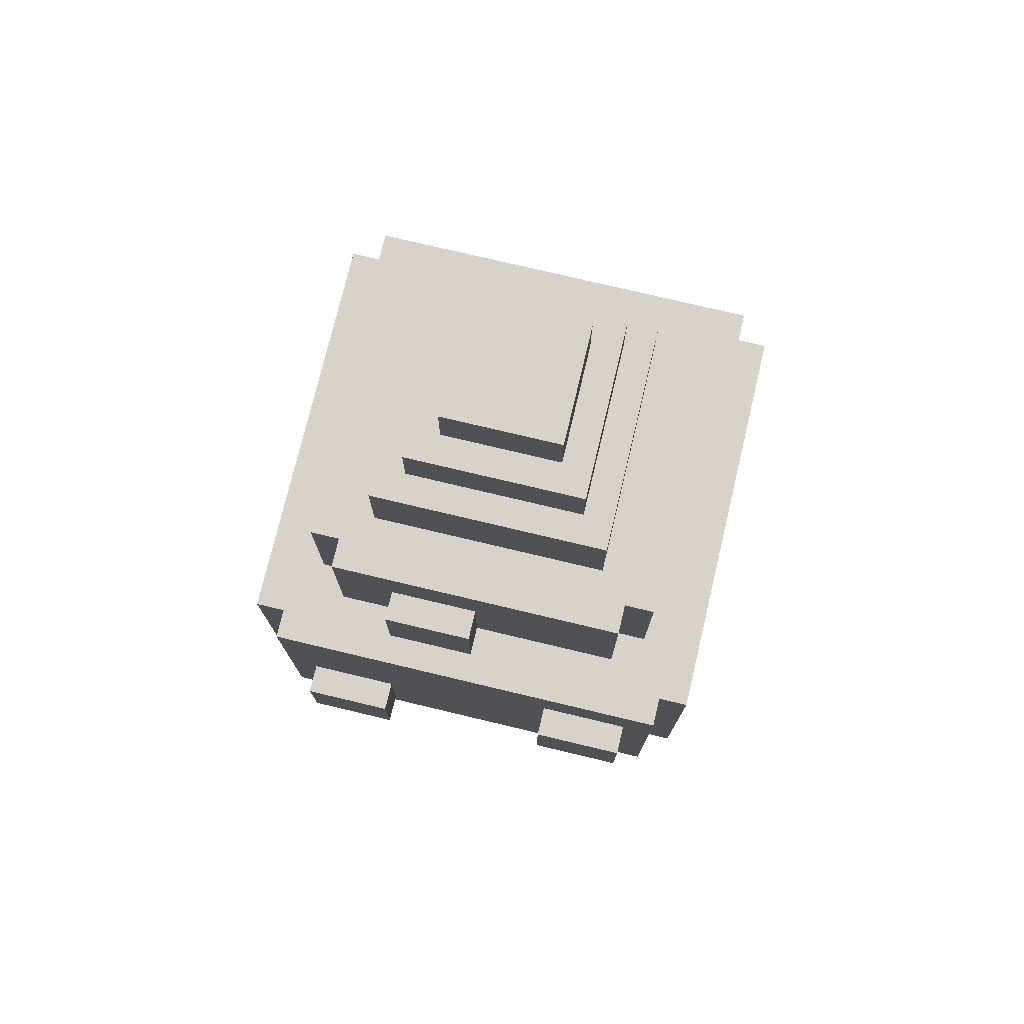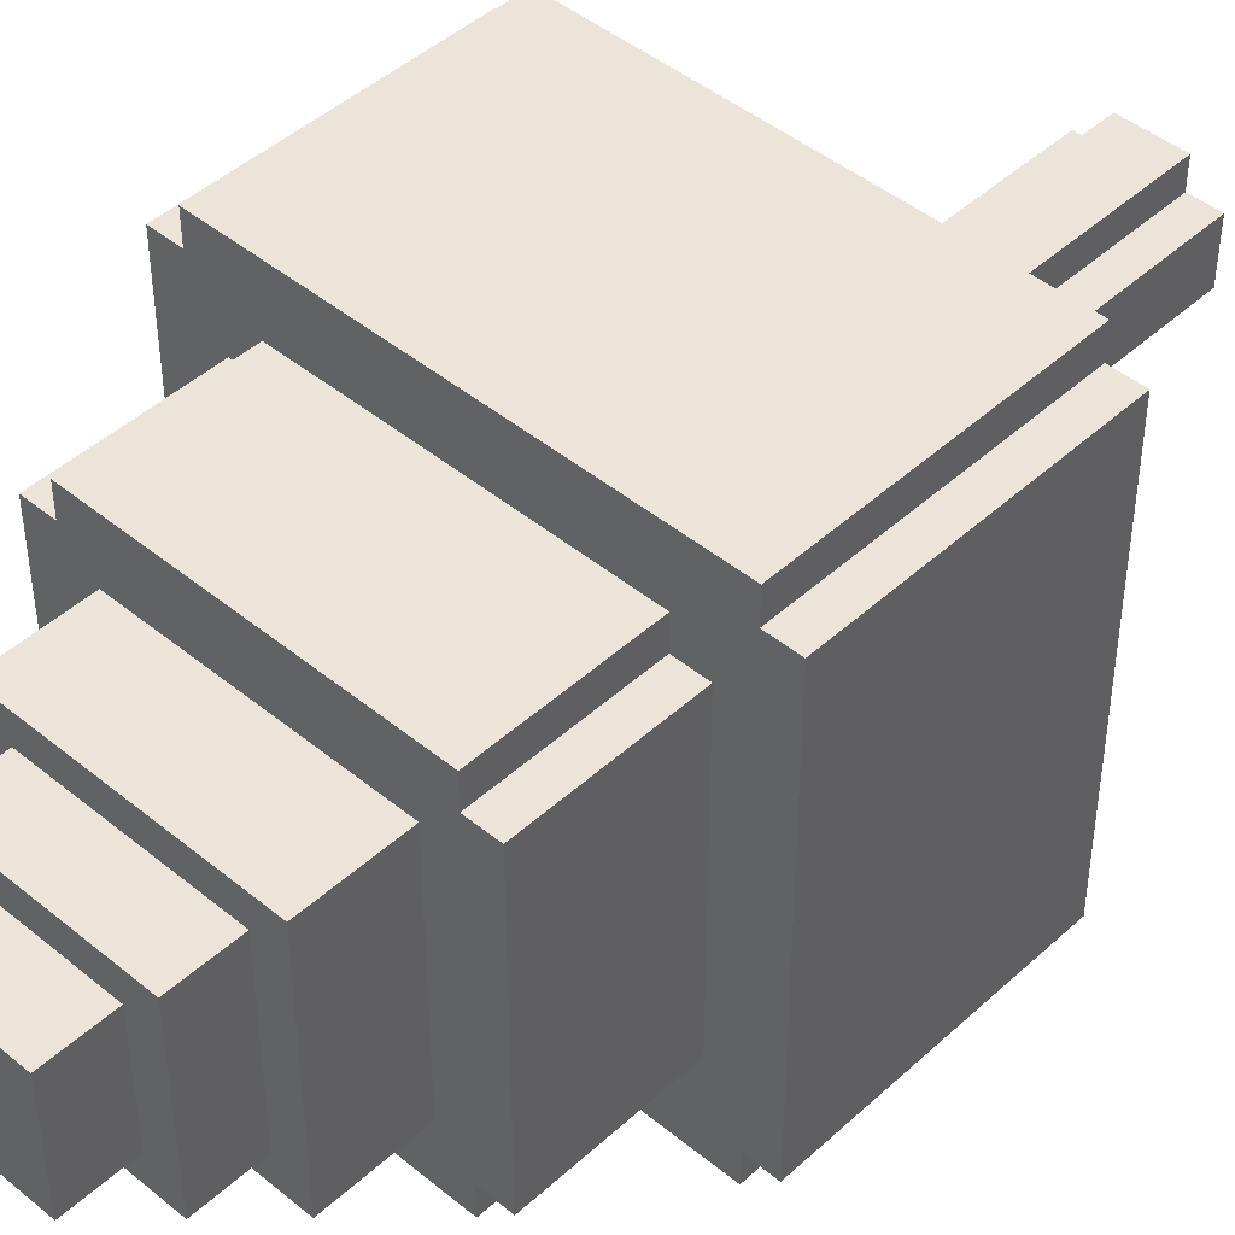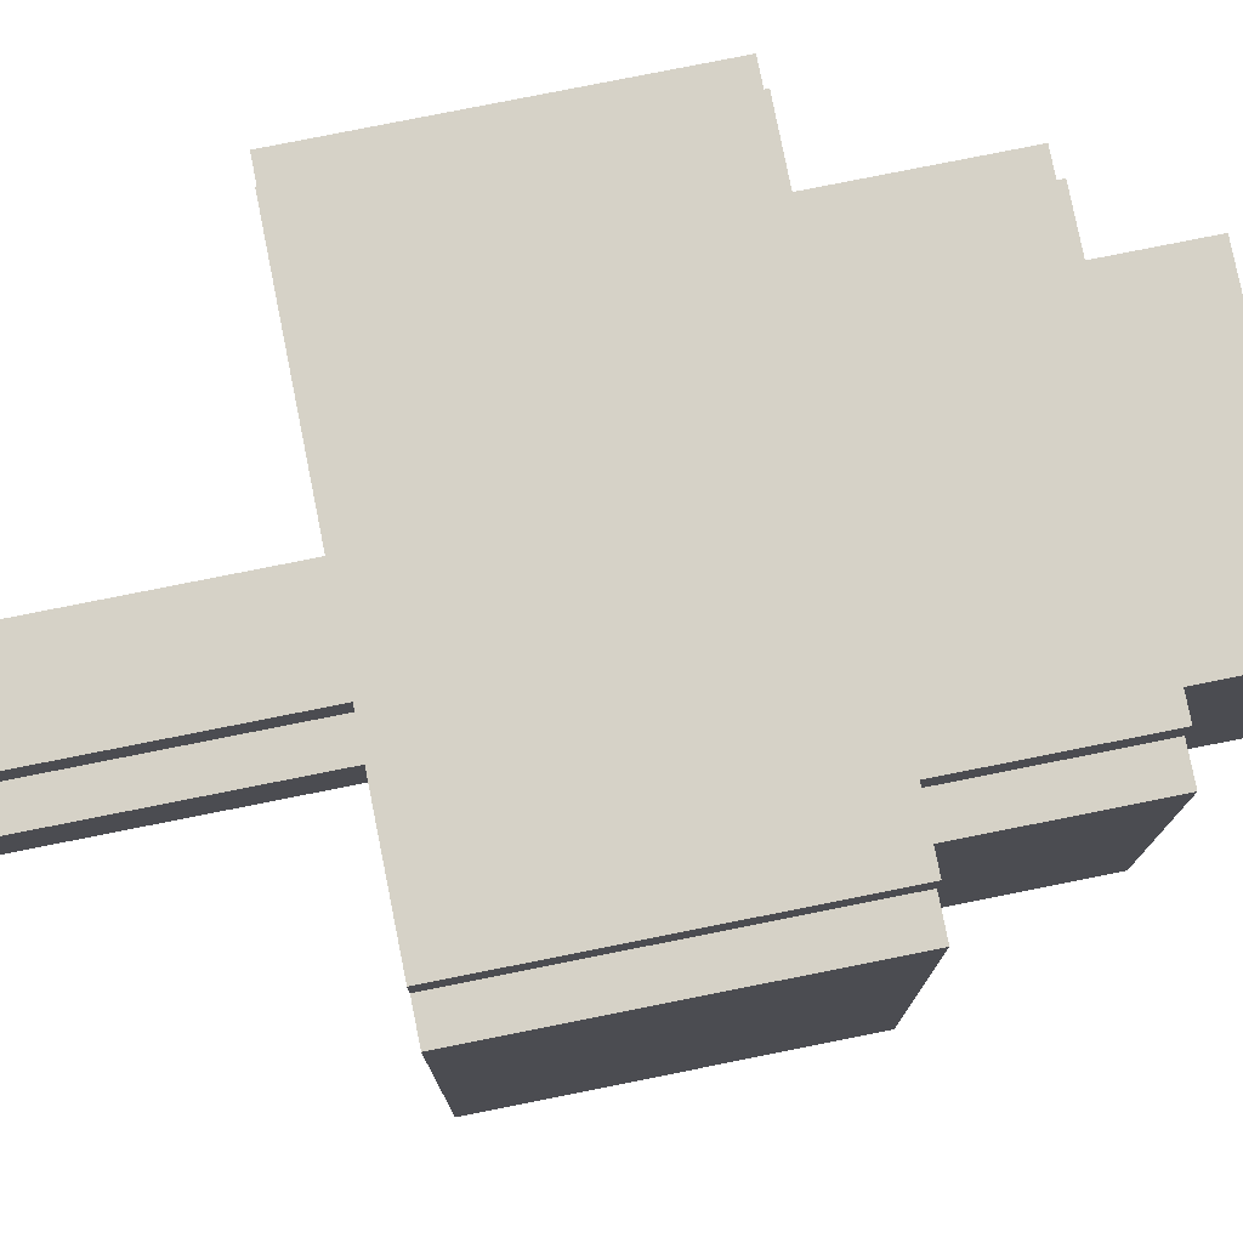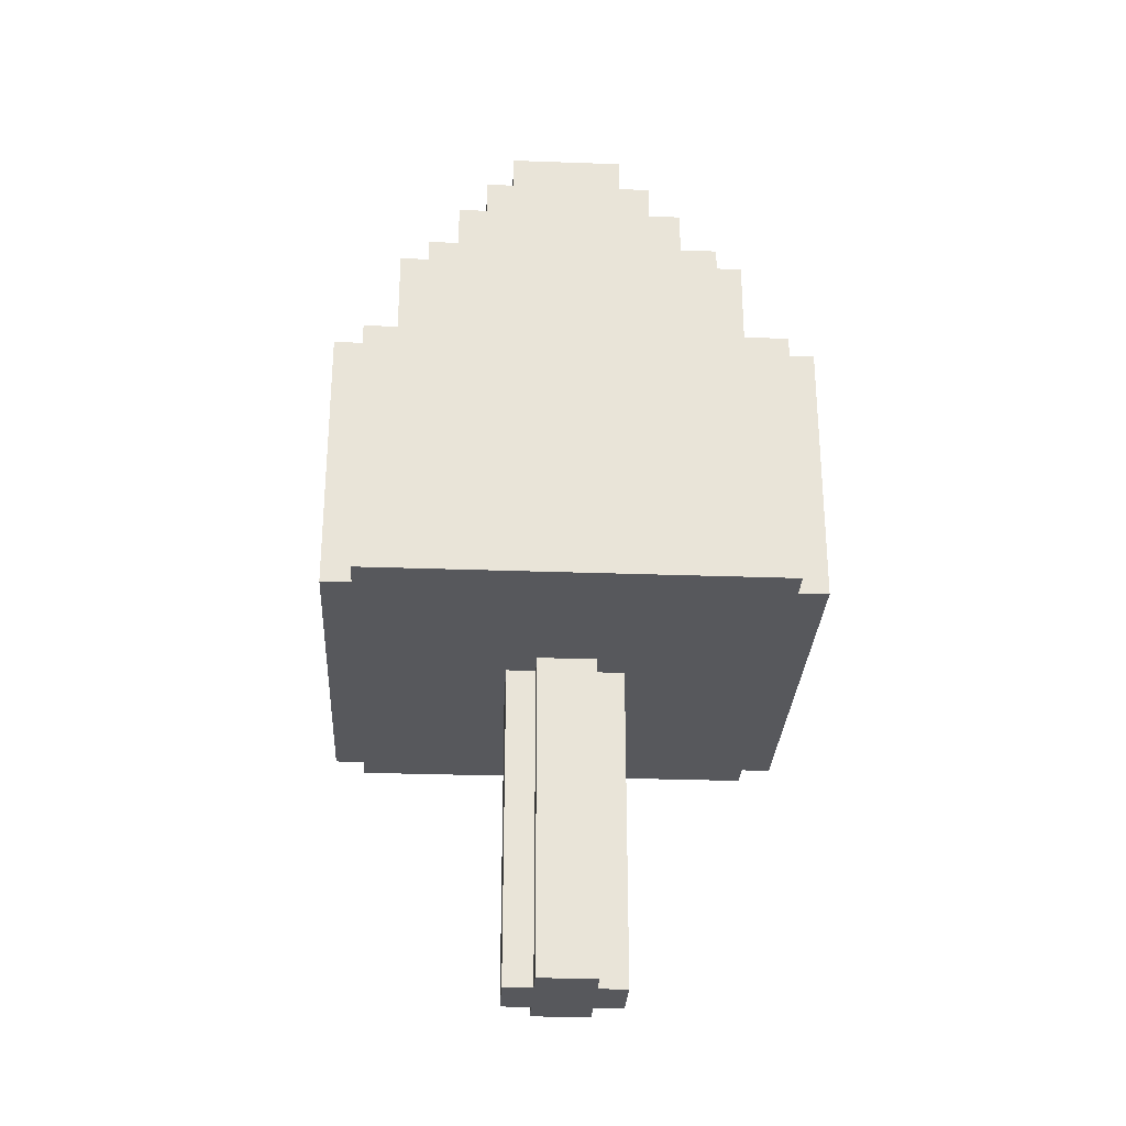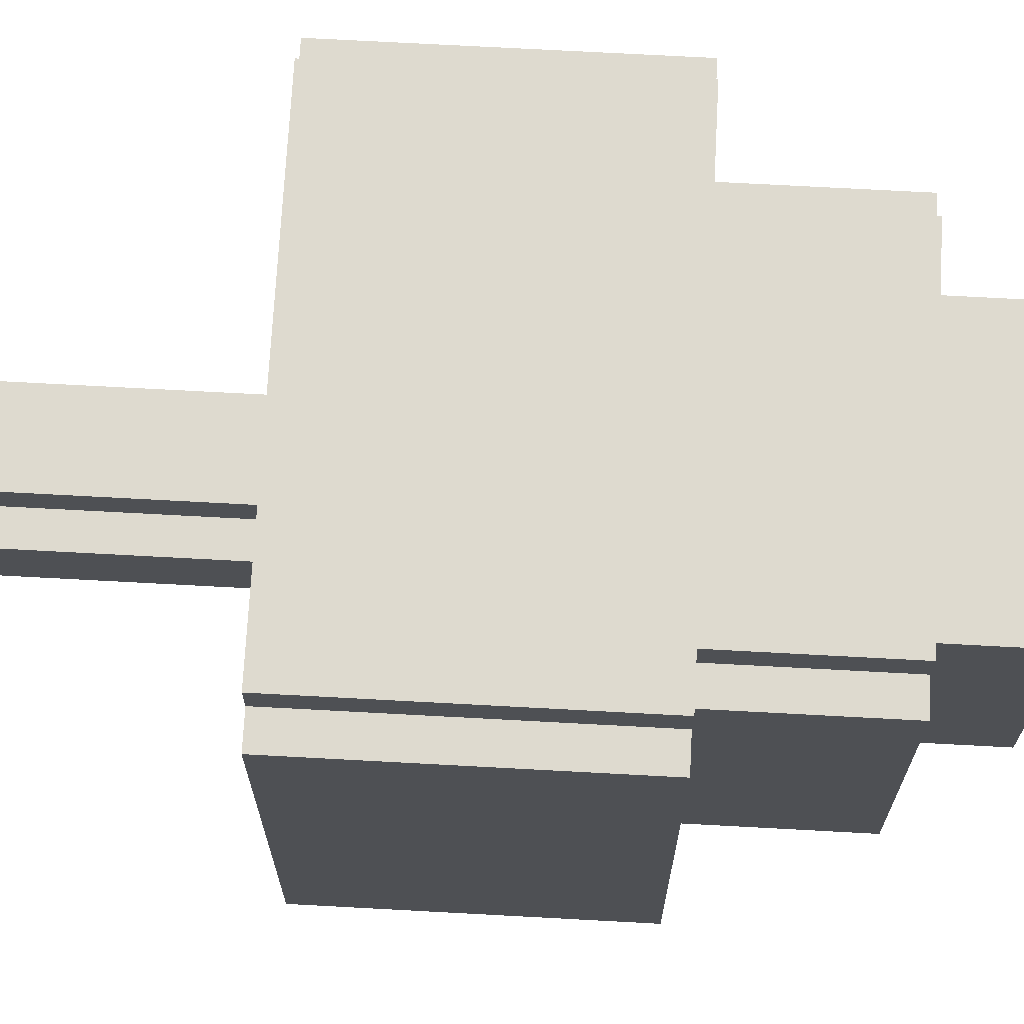
<metadata>
{"format":"obj","ext":"obj","renderer":"f3d","projection":"perspective","resolution":1024,"background":"white","views":[{"elev":75.8,"azim":-166.6,"up":"+Y"},{"elev":45.1,"azim":-136.5,"up":"+Z"},{"elev":78.6,"azim":78.7,"up":"+Z"},{"elev":-28.8,"azim":-3.1,"up":"+Y"},{"elev":71.0,"azim":93.1,"up":"+Z"}]}
</metadata>
<code>
o
v -0.8 1.1 0.7
v -0.8 1.1 -0.7
v -0.8 2 0.7
v -0.8 2 -0.7
v -0.7 1.1 0.8
v -0.7 1.1 0.7
v -0.7 1.1 -0.7
v -0.7 1.1 -0.8
v -0.7 2 0.8
v -0.7 2 0.7
v -0.7 2 -0.7
v -0.7 2 -0.8
v -0.6 1.5 -0.8
v -0.6 1.5 -0.9
v -0.6 1.8 -0.8
v -0.6 1.8 -0.9
v -0.6 2 0.5
v -0.6 2 -0.5
v -0.6 2.5 0.5
v -0.6 2.5 -0.5
v -0.5 2 0.6
v -0.5 2 0.5
v -0.5 2 -0.5
v -0.5 2 -0.6
v -0.5 2.5 0.6
v -0.5 2.5 0.5
v -0.5 2.5 -0.5
v -0.5 2.5 -0.6
v -0.4 2.5 0.4
v -0.4 2.5 -0.4
v -0.4 2.8 0.4
v -0.4 2.8 -0.4
v -0.3 2.8 0.3
v -0.3 2.8 -0.3
v -0.3 3 0.3
v -0.3 3 -0.3
v -0.2 0 0.1
v -0.2 0 -0.1
v -0.2 1.1 0.1
v -0.2 1.1 -0.1
v -0.2 3 0.2
v -0.2 3 -0.2
v -0.2 3.2 0.2
v -0.2 3.2 -0.2
v -0.1 0 0.2
v -0.1 0 0.1
v -0.1 0 -0.1
v -0.1 0 -0.2
v -0.1 1.1 0.2
v -0.1 1.1 0.1
v -0.1 1.1 -0.1
v -0.1 1.1 -0.2
v 0 2 -0.6
v 0 2 -0.7
v 0 2.3 -0.6
v 0 2.3 -0.7
v 0.3 1.2 -0.8
v 0.3 1.2 -0.9
v 0.3 1.5 -0.8
v 0.3 1.5 -0.9
v -0.3 1.5 -0.8
v -0.3 1.5 -0.9
v -0.3 1.8 -0.8
v -0.3 1.8 -0.9
v 0.1 0 0.2
v 0.1 0 0.1
v 0.1 0 -0.1
v 0.1 0 -0.2
v 0.1 1.1 0.2
v 0.1 1.1 0.1
v 0.1 1.1 -0.1
v 0.1 1.1 -0.2
v 0.2 0 0.1
v 0.2 0 -0.1
v 0.2 1.1 0.1
v 0.2 1.1 -0.1
v 0.2 3 0.2
v 0.2 3 -0.2
v 0.2 3.2 0.2
v 0.2 3.2 -0.2
v 0.3 2 -0.6
v 0.3 2 -0.7
v 0.3 2.3 -0.6
v 0.3 2.3 -0.7
v 0.3 2.8 0.3
v 0.3 2.8 -0.3
v 0.3 3 0.3
v 0.3 3 -0.3
v 0.4 2.5 0.4
v 0.4 2.5 -0.4
v 0.4 2.8 0.4
v 0.4 2.8 -0.4
v 0.5 2 0.6
v 0.5 2 0.5
v 0.5 2 -0.5
v 0.5 2 -0.6
v 0.5 2.5 0.6
v 0.5 2.5 0.5
v 0.5 2.5 -0.5
v 0.5 2.5 -0.6
v 0.6 1.2 -0.8
v 0.6 1.2 -0.9
v 0.6 1.5 -0.8
v 0.6 1.5 -0.9
v 0.6 2 0.5
v 0.6 2 -0.5
v 0.6 2.5 0.5
v 0.6 2.5 -0.5
v 0.7 1.1 0.8
v 0.7 1.1 0.7
v 0.7 1.1 -0.7
v 0.7 1.1 -0.8
v 0.7 2 0.8
v 0.7 2 0.7
v 0.7 2 -0.7
v 0.7 2 -0.8
v 0.8 1.1 0.7
v 0.8 1.1 -0.7
v 0.8 2 0.7
v 0.8 2 -0.7
v -0.7 1.1 0.8
v -0.7 2 0.8
v 0.7 1.1 0.8
v 0.7 2 0.8
v -0.8 1.1 0.7
v -0.8 2 0.7
v -0.7 1.1 0.7
v -0.7 2 0.7
v 0.7 1.1 0.7
v 0.7 2 0.7
v 0.8 1.1 0.7
v 0.8 2 0.7
v -0.5 2 0.6
v -0.5 2.5 0.6
v 0.5 2 0.6
v 0.5 2.5 0.6
v -0.6 2 0.5
v -0.6 2.5 0.5
v -0.5 2 0.5
v -0.5 2.5 0.5
v 0.5 2 0.5
v 0.5 2.5 0.5
v 0.6 2 0.5
v 0.6 2.5 0.5
v -0.4 2.5 0.4
v -0.4 2.8 0.4
v 0.4 2.5 0.4
v 0.4 2.8 0.4
v -0.3 2.8 0.3
v -0.3 3 0.3
v 0.3 2.8 0.3
v 0.3 3 0.3
v -0.2 3 0.2
v -0.2 3.2 0.2
v -0.1 0 0.2
v -0.1 1.1 0.2
v 0.1 0 0.2
v 0.1 1.1 0.2
v 0.2 3 0.2
v 0.2 3.2 0.2
v -0.2 0 0.1
v -0.2 1.1 0.1
v -0.1 0 0.1
v -0.1 1.1 0.1
v 0.1 0 0.1
v 0.1 1.1 0.1
v 0.2 0 0.1
v 0.2 1.1 0.1
v -0.2 0 -0.1
v -0.2 1.1 -0.1
v -0.1 0 -0.1
v -0.1 1.1 -0.1
v 0.1 0 -0.1
v 0.1 1.1 -0.1
v 0.2 0 -0.1
v 0.2 1.1 -0.1
v -0.2 3 -0.2
v -0.2 3.2 -0.2
v -0.1 0 -0.2
v -0.1 1.1 -0.2
v 0.1 0 -0.2
v 0.1 1.1 -0.2
v 0.2 3 -0.2
v 0.2 3.2 -0.2
v -0.3 2.8 -0.3
v -0.3 3 -0.3
v 0.3 2.8 -0.3
v 0.3 3 -0.3
v -0.4 2.5 -0.4
v -0.4 2.8 -0.4
v 0.4 2.5 -0.4
v 0.4 2.8 -0.4
v -0.6 2 -0.5
v -0.6 2.5 -0.5
v -0.5 2 -0.5
v -0.5 2.5 -0.5
v 0.5 2 -0.5
v 0.5 2.5 -0.5
v 0.6 2 -0.5
v 0.6 2.5 -0.5
v -0.5 2 -0.6
v -0.5 2.5 -0.6
v 0 2 -0.6
v 0 2.3 -0.6
v 0.1 2.3 -0.6
v 0.1 2.4 -0.6
v 0.2 2.3 -0.6
v 0.2 2.4 -0.6
v 0.3 2 -0.6
v 0.3 2.3 -0.6
v 0.5 2 -0.6
v 0.5 2.5 -0.6
v -0.8 1.1 -0.7
v -0.8 2 -0.7
v -0.7 1.1 -0.7
v -0.7 2 -0.7
v 0 2 -0.7
v 0 2.3 -0.7
v 0.3 2 -0.7
v 0.3 2.3 -0.7
v 0.7 1.1 -0.7
v 0.7 2 -0.7
v 0.8 1.1 -0.7
v 0.8 2 -0.7
v -0.7 1.1 -0.8
v -0.7 2 -0.8
v -0.6 1.5 -0.8
v -0.6 1.8 -0.8
v -0.5 1.8 -0.8
v -0.5 1.9 -0.8
v -0.4 1.8 -0.8
v -0.4 1.9 -0.8
v -0.3 1.5 -0.8
v -0.3 1.8 -0.8
v 0.3 1.2 -0.8
v 0.3 1.5 -0.8
v 0.4 1.5 -0.8
v 0.4 1.6 -0.8
v 0.5 1.5 -0.8
v 0.5 1.6 -0.8
v 0.6 1.2 -0.8
v 0.6 1.5 -0.8
v 0.7 1.1 -0.8
v 0.7 2 -0.8
v -0.6 1.5 -0.9
v -0.6 1.8 -0.9
v -0.3 1.5 -0.9
v -0.3 1.8 -0.9
v 0.3 1.2 -0.9
v 0.3 1.5 -0.9
v 0.6 1.2 -0.9
v 0.6 1.5 -0.9
v -0.1 0 0.2
v 0.1 0 0.2
v -0.2 0 0.1
v -0.1 0 0.1
v 0.1 0 0.1
v 0.2 0 0.1
v -0.2 0 -0.1
v -0.1 0 -0.1
v 0.1 0 -0.1
v 0.2 0 -0.1
v -0.1 0 -0.2
v 0.1 0 -0.2
v -0.7 1.1 0.8
v 0.7 1.1 0.8
v -0.8 1.1 0.7
v -0.7 1.1 0.7
v 0.7 1.1 0.7
v 0.8 1.1 0.7
v -0.1 1.1 0.2
v 0.1 1.1 0.2
v -0.2 1.1 0.1
v -0.1 1.1 0.1
v 0.1 1.1 0.1
v 0.2 1.1 0.1
v -0.2 1.1 -0.1
v -0.1 1.1 -0.1
v 0.1 1.1 -0.1
v 0.2 1.1 -0.1
v -0.1 1.1 -0.2
v 0.1 1.1 -0.2
v -0.8 1.1 -0.7
v -0.7 1.1 -0.7
v 0.7 1.1 -0.7
v 0.8 1.1 -0.7
v -0.7 1.1 -0.8
v 0.7 1.1 -0.8
v 0.3 1.2 -0.8
v 0.6 1.2 -0.8
v 0.3 1.2 -0.9
v 0.6 1.2 -0.9
v -0.6 1.5 -0.8
v -0.3 1.5 -0.8
v -0.6 1.5 -0.9
v -0.3 1.5 -0.9
v 0.3 1.5 -0.8
v 0.4 1.5 -0.8
v 0.5 1.5 -0.8
v 0.6 1.5 -0.8
v 0.3 1.5 -0.9
v 0.6 1.5 -0.9
v -0.6 1.8 -0.8
v -0.5 1.8 -0.8
v -0.4 1.8 -0.8
v -0.3 1.8 -0.8
v -0.6 1.8 -0.9
v -0.3 1.8 -0.9
v -0.7 2 0.8
v 0.7 2 0.8
v -0.8 2 0.7
v -0.7 2 0.7
v 0.7 2 0.7
v 0.8 2 0.7
v -0.5 2 0.6
v 0.5 2 0.6
v -0.6 2 0.5
v -0.5 2 0.5
v 0.5 2 0.5
v 0.6 2 0.5
v -0.6 2 -0.5
v -0.5 2 -0.5
v 0.5 2 -0.5
v 0.6 2 -0.5
v -0.5 2 -0.6
v 0 2 -0.6
v 0.3 2 -0.6
v 0.5 2 -0.6
v -0.8 2 -0.7
v -0.7 2 -0.7
v 0 2 -0.7
v 0.3 2 -0.7
v 0.7 2 -0.7
v 0.8 2 -0.7
v -0.7 2 -0.8
v 0.7 2 -0.8
v 0 2.3 -0.6
v 0.1 2.3 -0.6
v 0.2 2.3 -0.6
v 0.3 2.3 -0.6
v 0 2.3 -0.7
v 0.3 2.3 -0.7
v -0.5 2.5 0.6
v 0.5 2.5 0.6
v -0.6 2.5 0.5
v -0.5 2.5 0.5
v 0.5 2.5 0.5
v 0.6 2.5 0.5
v -0.4 2.5 0.4
v 0.4 2.5 0.4
v -0.4 2.5 -0.4
v 0.4 2.5 -0.4
v -0.6 2.5 -0.5
v -0.5 2.5 -0.5
v 0.5 2.5 -0.5
v 0.6 2.5 -0.5
v -0.5 2.5 -0.6
v 0.5 2.5 -0.6
v -0.4 2.8 0.4
v 0.4 2.8 0.4
v -0.3 2.8 0.3
v 0.3 2.8 0.3
v -0.3 2.8 -0.3
v 0.3 2.8 -0.3
v -0.4 2.8 -0.4
v 0.4 2.8 -0.4
v -0.3 3 0.3
v 0.3 3 0.3
v -0.2 3 0.2
v 0.2 3 0.2
v -0.2 3 -0.2
v 0.2 3 -0.2
v -0.3 3 -0.3
v 0.3 3 -0.3
v -0.2 3.2 0.2
v 0.2 3.2 0.2
v -0.2 3.2 -0.2
v 0.2 3.2 -0.2
f 3 2 1
f 4 2 3
f 9 6 5
f 10 6 9
f 11 8 7
f 12 8 11
f 15 14 13
f 16 14 15
f 19 18 17
f 20 18 19
f 25 22 21
f 26 22 25
f 27 24 23
f 28 24 27
f 31 30 29
f 32 30 31
f 35 34 33
f 36 34 35
f 39 38 37
f 40 38 39
f 43 42 41
f 44 42 43
f 49 46 45
f 50 46 49
f 51 48 47
f 52 48 51
f 55 54 53
f 56 54 55
f 59 58 57
f 60 58 59
f 61 62 63
f 63 62 64
f 65 66 69
f 69 66 70
f 67 68 71
f 71 68 72
f 73 74 75
f 75 74 76
f 77 78 79
f 79 78 80
f 81 82 83
f 83 82 84
f 85 86 87
f 87 86 88
f 89 90 91
f 91 90 92
f 93 94 97
f 97 94 98
f 95 96 99
f 99 96 100
f 101 102 103
f 103 102 104
f 105 106 107
f 107 106 108
f 109 110 113
f 113 110 114
f 111 112 115
f 115 112 116
f 117 118 119
f 119 118 120
f 123 122 121
f 124 122 123
f 127 126 125
f 128 126 127
f 131 130 129
f 132 130 131
f 135 134 133
f 136 134 135
f 139 138 137
f 140 138 139
f 143 142 141
f 144 142 143
f 147 146 145
f 148 146 147
f 151 150 149
f 152 150 151
f 157 156 155
f 158 156 157
f 159 154 153
f 160 154 159
f 163 162 161
f 164 162 163
f 167 166 165
f 168 166 167
f 169 170 171
f 171 170 172
f 173 174 175
f 175 174 176
f 179 180 181
f 181 180 182
f 177 178 183
f 183 178 184
f 185 186 187
f 187 186 188
f 189 190 191
f 191 190 192
f 193 194 195
f 195 194 196
f 197 198 199
f 199 198 200
f 201 202 203
f 203 202 204
f 204 202 205
f 205 202 206
f 205 206 207
f 206 202 208
f 207 206 208
f 207 208 210
f 209 210 211
f 208 202 212
f 211 210 212
f 210 208 212
f 213 214 215
f 215 214 216
f 217 218 219
f 219 218 220
f 221 222 223
f 223 222 224
f 225 226 227
f 227 226 228
f 228 226 229
f 229 226 230
f 229 230 231
f 230 226 232
f 231 230 232
f 225 227 233
f 231 232 234
f 225 233 235
f 233 234 235
f 235 234 236
f 236 234 237
f 237 234 238
f 237 238 239
f 238 234 240
f 239 238 240
f 225 235 241
f 239 240 242
f 225 241 243
f 241 242 243
f 232 226 244
f 243 242 244
f 234 232 244
f 240 234 244
f 242 240 244
f 245 246 247
f 247 246 248
f 249 250 251
f 251 250 252
f 256 254 253
f 257 254 256
f 259 256 255
f 259 258 257
f 259 257 256
f 260 258 259
f 261 258 260
f 262 258 261
f 263 261 260
f 264 261 263
f 268 266 265
f 269 266 268
f 271 268 267
f 271 270 269
f 271 269 268
f 272 270 271
f 273 271 267
f 274 271 273
f 275 270 272
f 276 270 275
f 277 273 267
f 280 270 276
f 281 278 277
f 282 280 279
f 283 281 277
f 283 282 281
f 283 277 267
f 284 282 283
f 285 280 282
f 285 282 284
f 285 270 280
f 286 270 285
f 287 285 284
f 288 285 287
f 291 290 289
f 292 290 291
f 295 294 293
f 296 294 295
f 297 298 301
f 299 300 301
f 298 299 301
f 301 300 302
f 303 304 307
f 305 306 307
f 304 305 307
f 307 306 308
f 309 310 312
f 312 310 313
f 311 312 315
f 313 314 315
f 312 313 315
f 315 314 316
f 311 315 317
f 317 315 318
f 316 314 319
f 319 314 320
f 311 317 321
f 320 314 324
f 321 322 325
f 323 324 328
f 325 326 329
f 311 321 329
f 321 325 329
f 329 326 330
f 330 326 331
f 327 328 332
f 328 324 333
f 324 314 333
f 332 328 333
f 333 314 334
f 330 331 335
f 331 332 335
f 332 333 335
f 335 333 336
f 337 338 341
f 339 340 341
f 338 339 341
f 341 340 342
f 343 344 346
f 346 344 347
f 345 346 349
f 347 348 349
f 346 347 349
f 349 348 350
f 345 349 351
f 350 348 352
f 345 351 353
f 351 352 353
f 353 352 354
f 352 348 355
f 354 352 355
f 355 348 356
f 354 355 357
f 357 355 358
f 359 360 361
f 361 360 362
f 359 361 363
f 362 360 364
f 359 363 365
f 363 364 365
f 364 360 366
f 365 364 366
f 367 368 369
f 369 368 370
f 367 369 371
f 370 368 372
f 367 371 373
f 371 372 373
f 372 368 374
f 373 372 374
f 375 376 377
f 377 376 378

</code>
